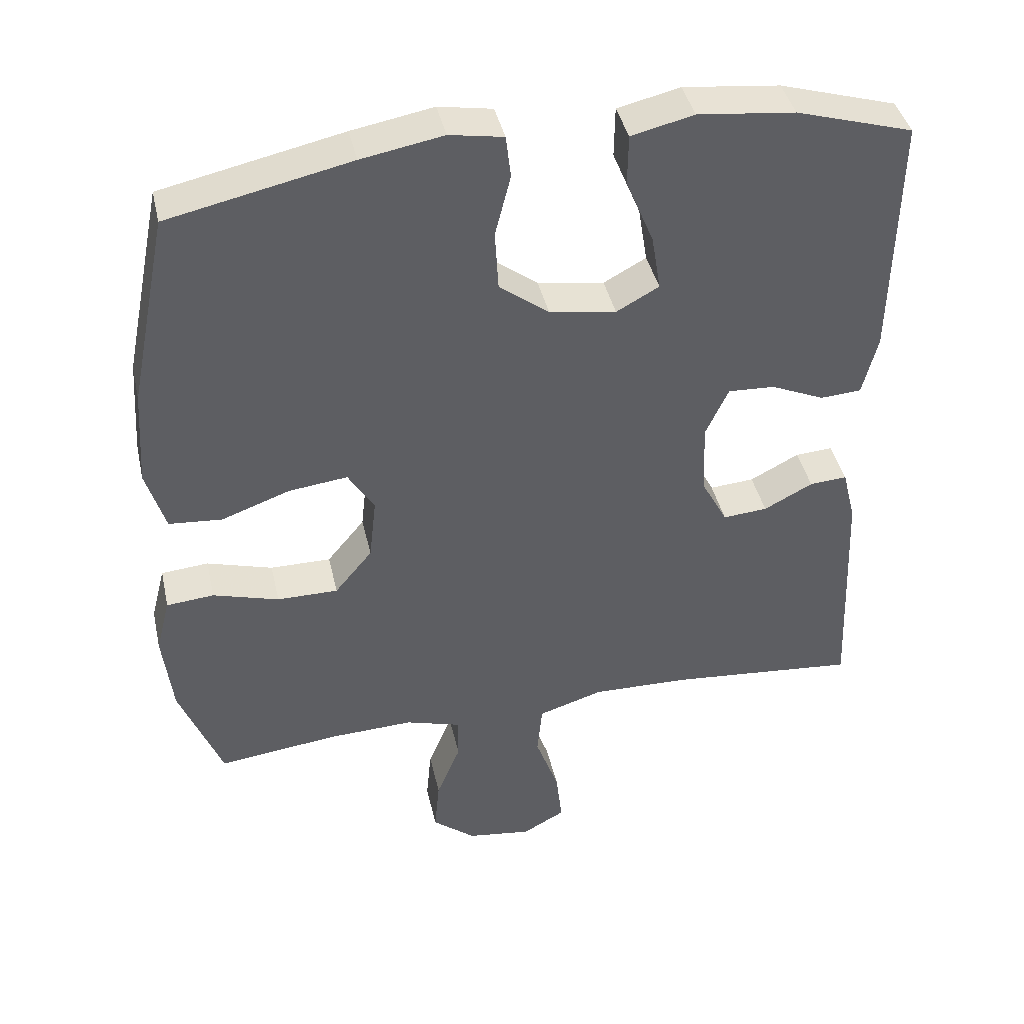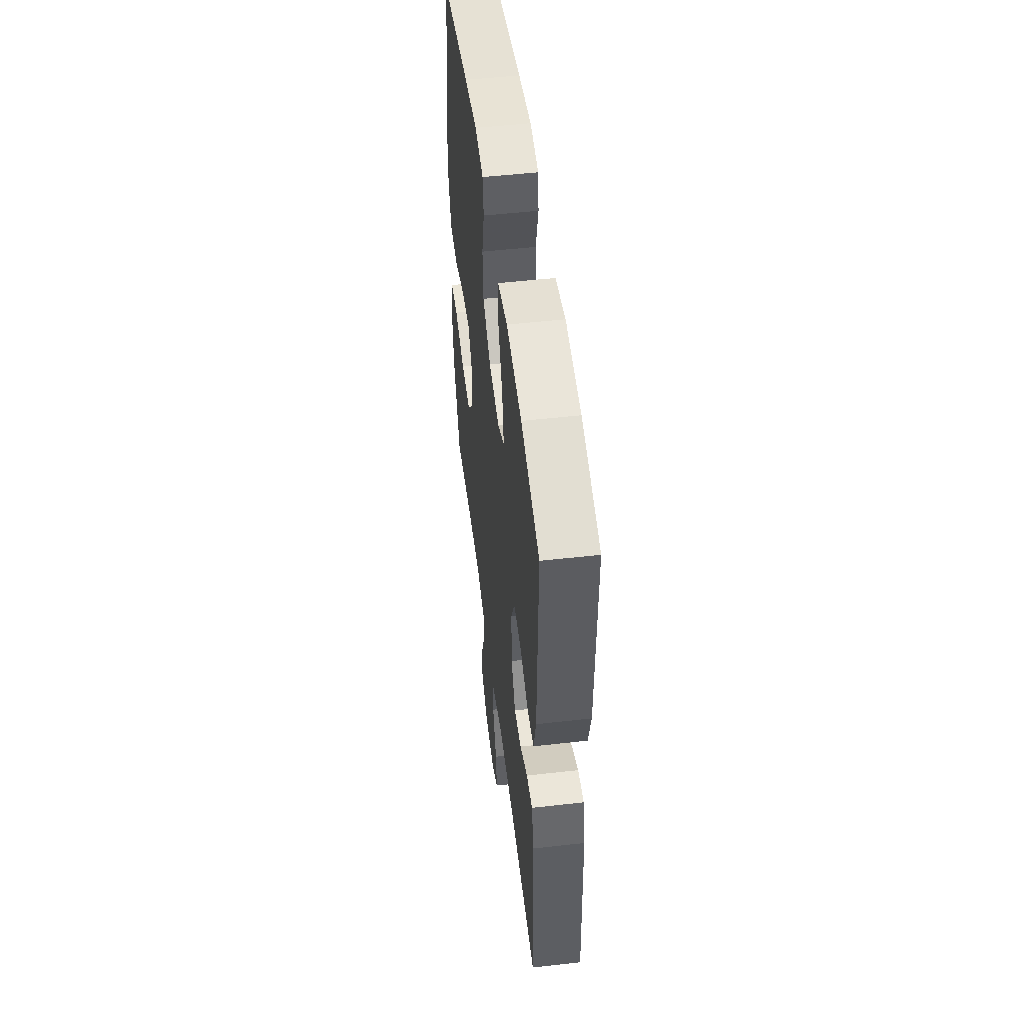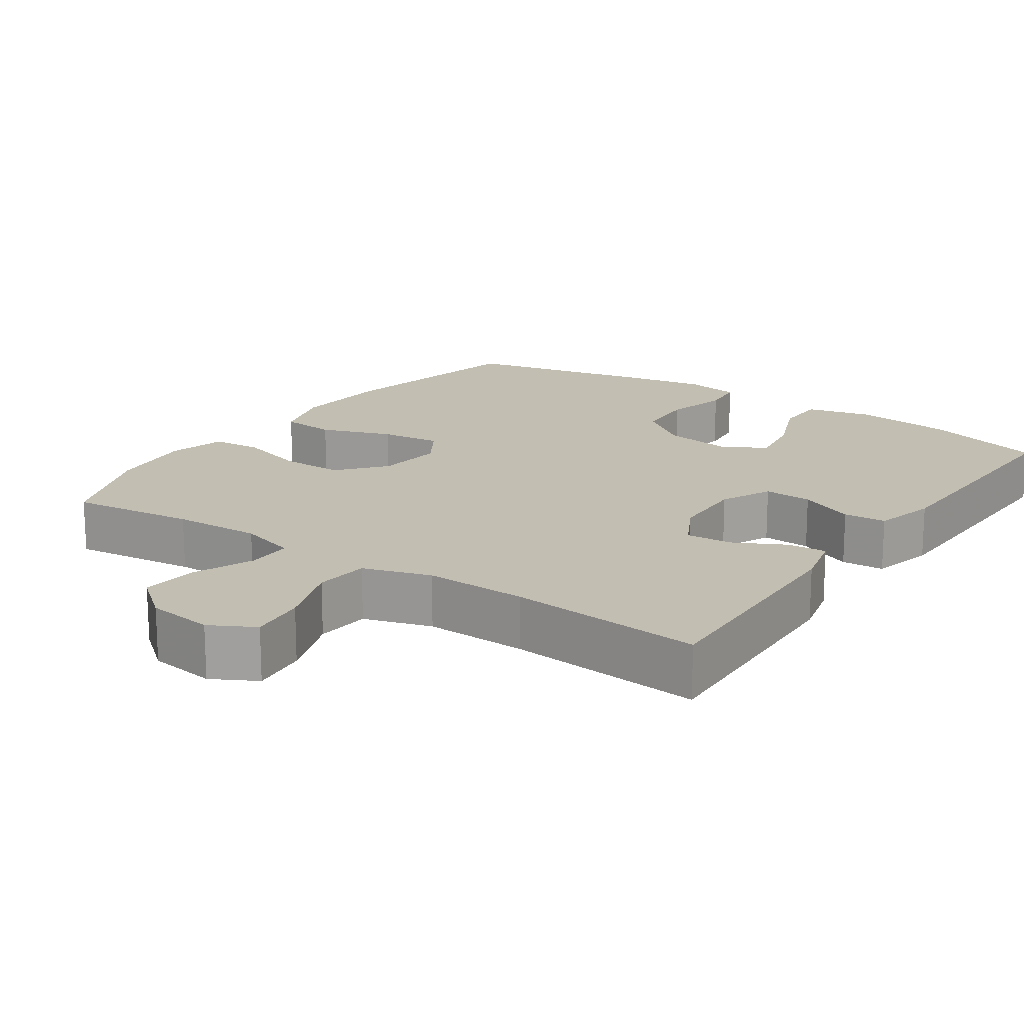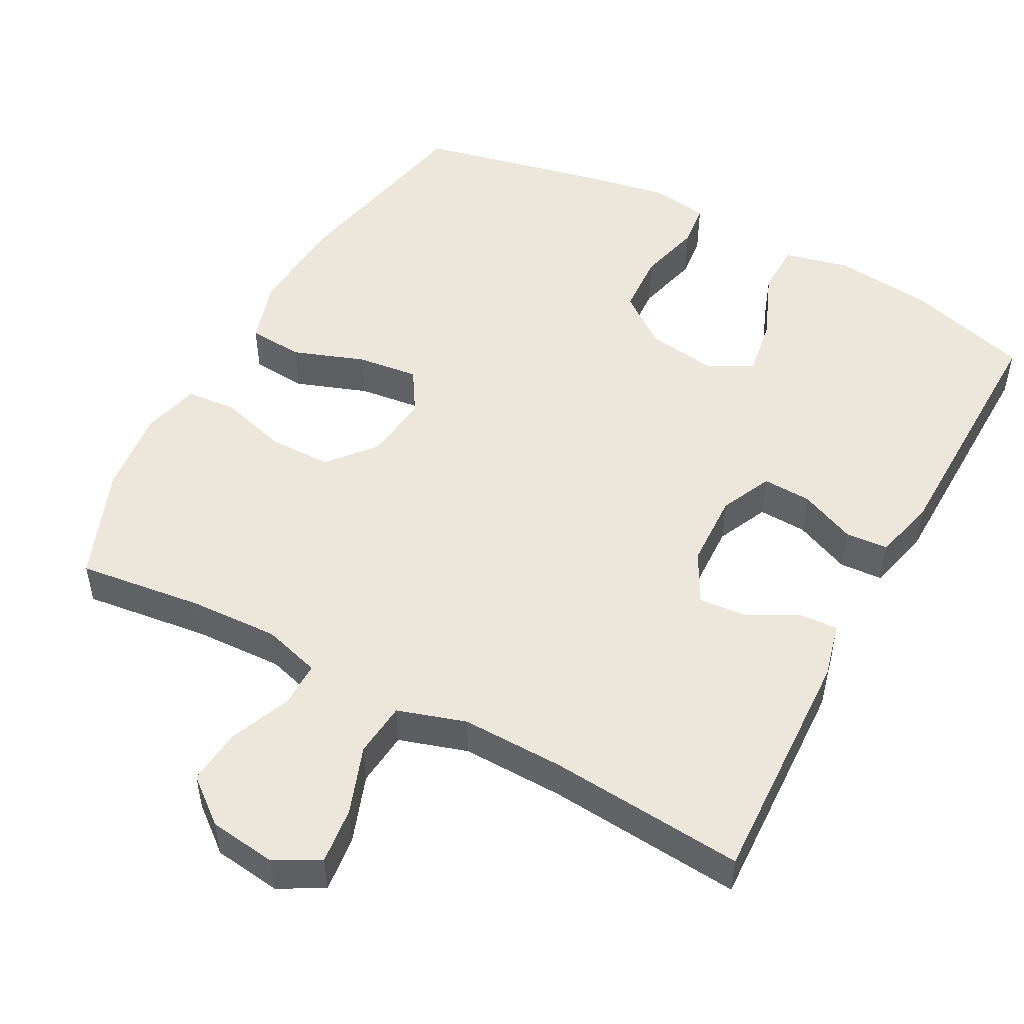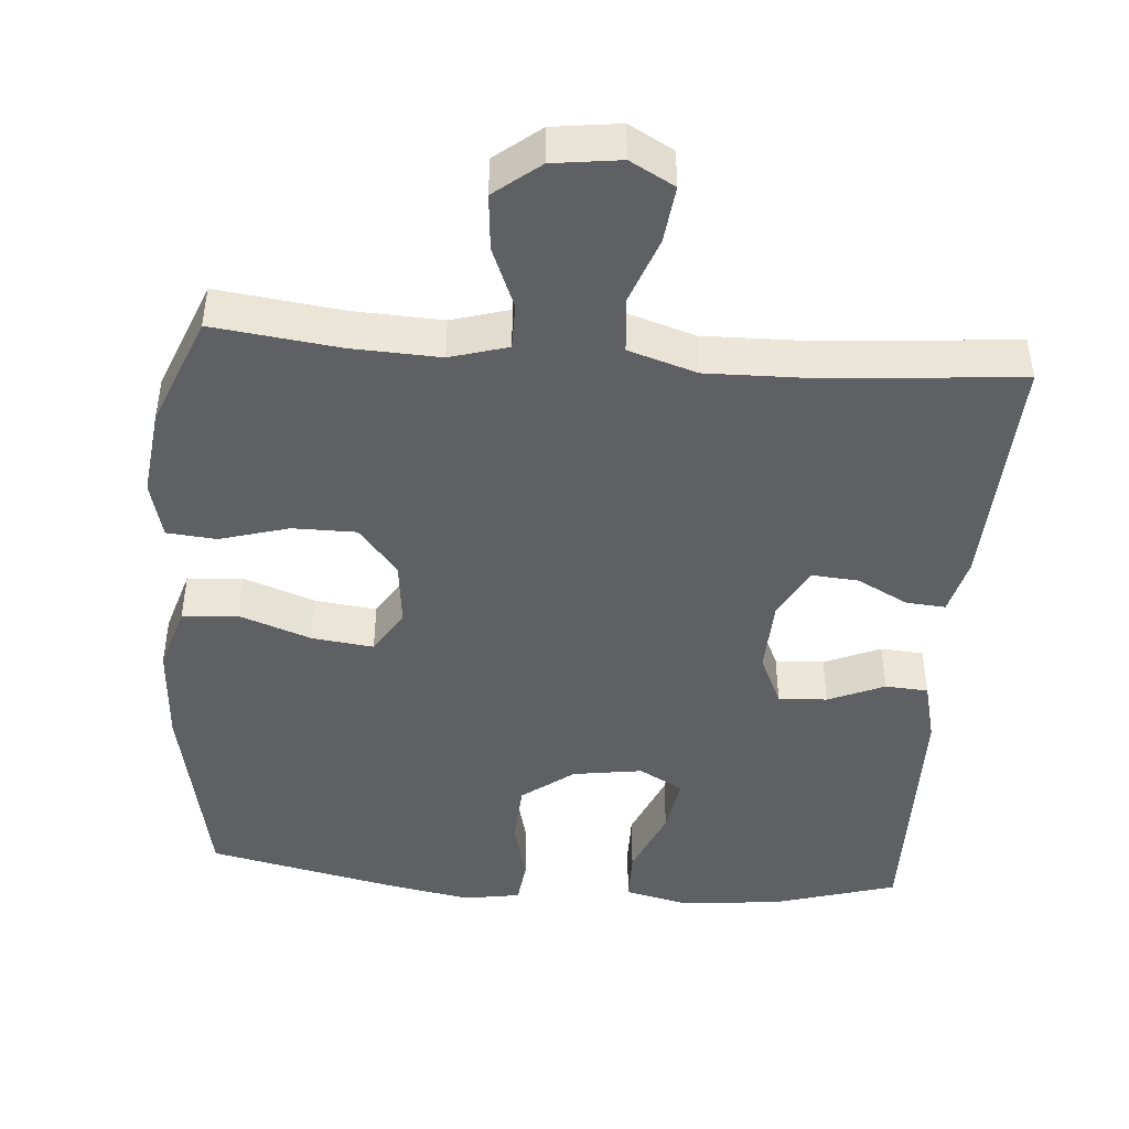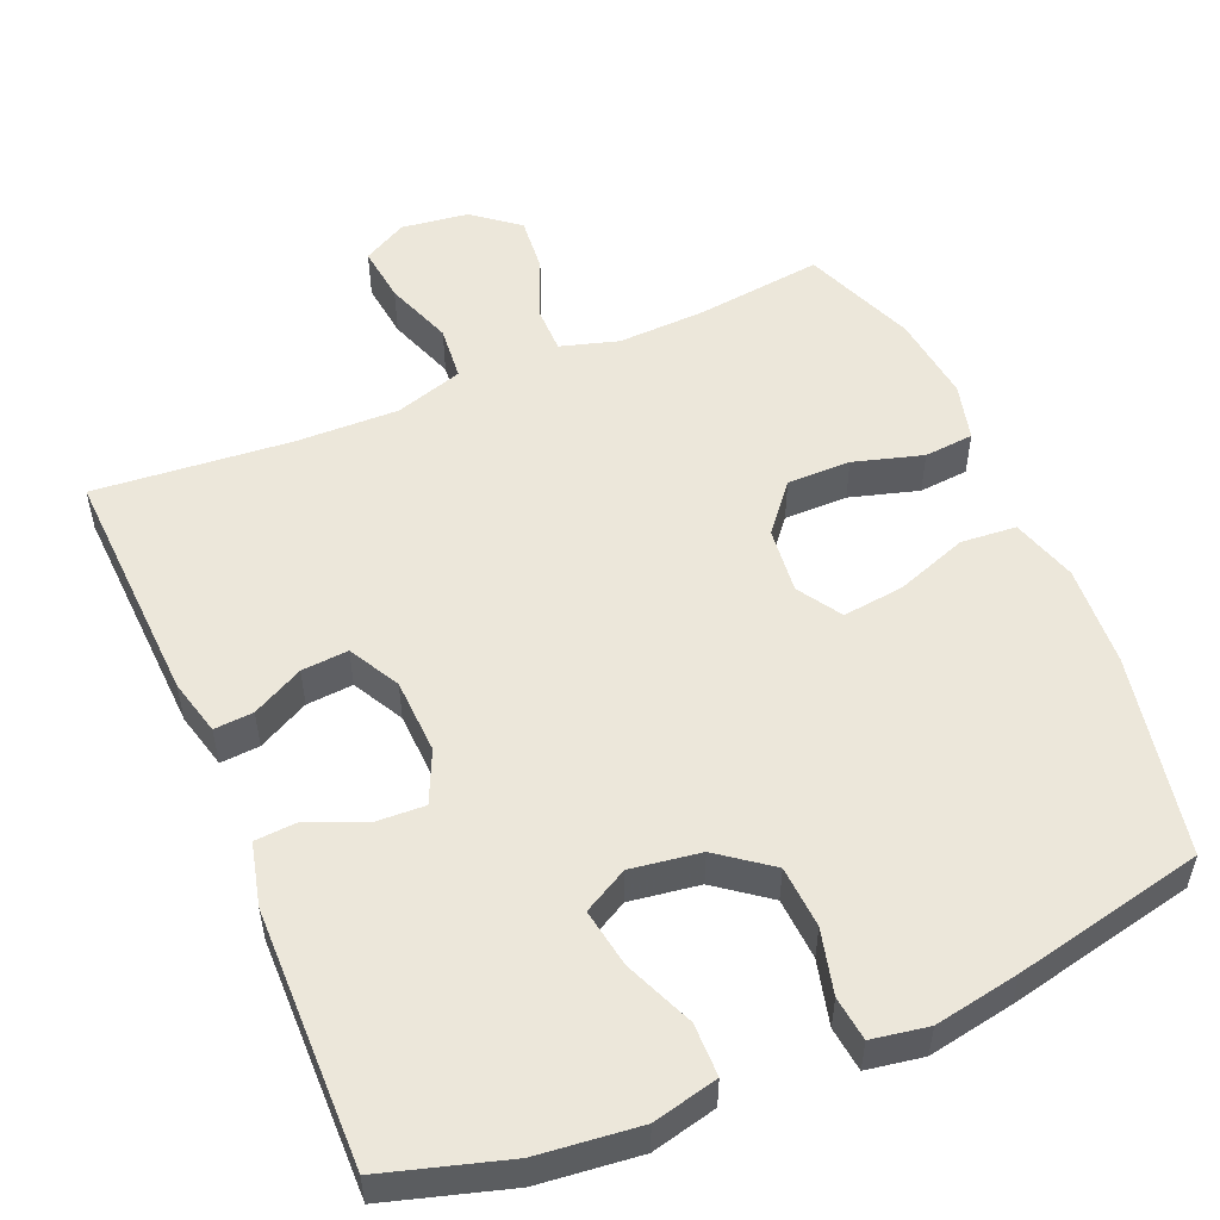
<metadata>
{"format":"obj","ext":"obj","renderer":"f3d","projection":"perspective","resolution":1024,"background":"white","views":[{"elev":41.1,"azim":167.5,"up":"+Z"},{"elev":52.1,"azim":-97.0,"up":"+Z"},{"elev":17.5,"azim":-145.3,"up":"+Y"},{"elev":50.3,"azim":-151.7,"up":"+Y"},{"elev":-45.0,"azim":175.4,"up":"+Y"},{"elev":52.9,"azim":-23.0,"up":"+Y"}]}
</metadata>
<code>
v -0.5 0.07 -0.5
v -0.486 0.07 -0.173
v -0.467 0.07 -0.097
v -0.414 0.07 -0.101
v -0.345 0.07 -0.137
v -0.282 0.07 -0.142
v -0.245 0.07 -0.073
v -0.241 0.07 0.029
v -0.273 0.07 0.099
v -0.339 0.07 0.096
v -0.415 0.07 0.063
v -0.473 0.07 0.067
v -0.494 0.07 0.152
v -0.5 0.07 0.5
v -0.335 0.07 0.549
v -0.198 0.07 0.564
v -0.11 0.07 0.543
v -0.109 0.07 0.472
v -0.148 0.07 0.378
v -0.161 0.07 0.299
v -0.101 0.07 0.266
v -0.007 0.07 0.28
v 0.063 0.07 0.333
v 0.068 0.07 0.417
v 0.046 0.07 0.504
v 0.053 0.07 0.564
v 0.129 0.07 0.577
v 0.244 0.07 0.556
v 0.5 0.07 0.5
v 0.555 0.07 0.227
v 0.564 0.07 0.09
v 0.537 0.07 0.001
v 0.462 0.07 -0.005
v 0.365 0.07 0.03
v 0.282 0.07 0.04
v 0.245 0.07 -0.019
v 0.255 0.07 -0.109
v 0.308 0.07 -0.173
v 0.394 0.07 -0.173
v 0.487 0.07 -0.146
v 0.554 0.07 -0.152
v 0.574 0.07 -0.23
v 0.56 0.07 -0.348
v 0.5 0.07 -0.5
v 0.33 0.07 -0.479
v 0.21 0.07 -0.474
v 0.132 0.07 -0.497
v 0.132 0.07 -0.559
v 0.166 0.07 -0.642
v 0.173 0.07 -0.718
v 0.112 0.07 -0.767
v 0.021 0.07 -0.779
v -0.039 0.07 -0.746
v -0.03 0.07 -0.669
v 0.003 0.07 -0.577
v -0.004 0.07 -0.503
v -0.096 0.07 -0.474
v -0.235 0.07 -0.477
v -0.5 0 -0.5
v -0.486 0 -0.173
v -0.467 0 -0.097
v -0.414 0 -0.101
v -0.345 0 -0.137
v -0.282 0 -0.142
v -0.245 0 -0.073
v -0.241 0 0.029
v -0.273 0 0.099
v -0.339 0 0.096
v -0.415 0 0.063
v -0.473 0 0.067
v -0.494 0 0.152
v -0.5 0 0.5
v -0.335 0 0.549
v -0.198 0 0.564
v -0.11 0 0.543
v -0.109 0 0.472
v -0.148 0 0.378
v -0.161 0 0.299
v -0.101 0 0.266
v -0.007 0 0.28
v 0.063 0 0.333
v 0.068 0 0.417
v 0.046 0 0.504
v 0.053 0 0.564
v 0.129 0 0.577
v 0.244 0 0.556
v 0.5 0 0.5
v 0.555 0 0.227
v 0.564 0 0.09
v 0.537 0 0.001
v 0.462 0 -0.005
v 0.365 0 0.03
v 0.282 0 0.04
v 0.245 0 -0.019
v 0.255 0 -0.109
v 0.308 0 -0.173
v 0.394 0 -0.173
v 0.487 0 -0.146
v 0.554 0 -0.152
v 0.574 0 -0.23
v 0.56 0 -0.348
v 0.5 0 -0.5
v 0.33 0 -0.479
v 0.21 0 -0.474
v 0.132 0 -0.497
v 0.132 0 -0.559
v 0.166 0 -0.642
v 0.173 0 -0.718
v 0.112 0 -0.767
v 0.021 0 -0.779
v -0.039 0 -0.746
v -0.03 0 -0.669
v 0.003 0 -0.577
v -0.004 0 -0.503
v -0.096 0 -0.474
v -0.235 0 -0.477
f 53 54 55
f 52 53 55
f 51 52 55
f 50 51 55
f 49 50 55
f 48 49 55
f 47 48 55 56
f 46 47 56 57
f 43 44 45
f 42 43 45
f 41 42 45
f 40 41 45
f 39 40 45
f 38 39 45 46
f 37 38 46 57
f 32 33 34
f 31 32 34
f 30 31 34
f 29 30 34
f 28 29 34
f 27 28 34
f 26 27 34
f 25 26 34
f 24 25 34
f 23 24 34 35
f 22 23 35 36
f 17 18 19
f 16 17 19
f 15 16 19
f 14 15 19
f 13 14 19
f 12 13 19
f 11 12 19
f 10 11 19
f 9 10 19 20
f 8 9 20 21
f 3 4 5
f 2 3 5
f 1 2 5
f 58 1 5
f 58 5 6
f 37 57 58
f 36 37 58
f 22 36 58
f 21 22 58
f 8 21 58
f 7 8 58
f 6 7 58
f 113 112 111
f 113 111 110
f 113 110 109
f 113 109 108
f 113 108 107
f 113 107 106
f 114 113 106 105
f 115 114 105 104
f 103 102 101
f 103 101 100
f 103 100 99
f 103 99 98
f 103 98 97
f 104 103 97 96
f 115 104 96 95
f 92 91 90
f 92 90 89
f 92 89 88
f 92 88 87
f 92 87 86
f 92 86 85
f 92 85 84
f 92 84 83
f 92 83 82
f 93 92 82 81
f 94 93 81 80
f 77 76 75
f 77 75 74
f 77 74 73
f 77 73 72
f 77 72 71
f 77 71 70
f 77 70 69
f 77 69 68
f 78 77 68 67
f 79 78 67 66
f 63 62 61
f 63 61 60
f 63 60 59
f 63 59 116
f 64 63 116
f 116 115 95
f 116 95 94
f 116 94 80
f 116 80 79
f 116 79 66
f 116 66 65
f 116 65 64
f 1 59 60 2
f 2 60 61 3
f 3 61 62 4
f 4 62 63 5
f 5 63 64 6
f 6 64 65 7
f 7 65 66 8
f 8 66 67 9
f 9 67 68 10
f 10 68 69 11
f 11 69 70 12
f 12 70 71 13
f 13 71 72 14
f 14 72 73 15
f 15 73 74 16
f 16 74 75 17
f 17 75 76 18
f 18 76 77 19
f 19 77 78 20
f 20 78 79 21
f 21 79 80 22
f 22 80 81 23
f 23 81 82 24
f 24 82 83 25
f 25 83 84 26
f 26 84 85 27
f 27 85 86 28
f 28 86 87 29
f 29 87 88 30
f 30 88 89 31
f 31 89 90 32
f 32 90 91 33
f 33 91 92 34
f 34 92 93 35
f 35 93 94 36
f 36 94 95 37
f 37 95 96 38
f 38 96 97 39
f 39 97 98 40
f 40 98 99 41
f 41 99 100 42
f 42 100 101 43
f 43 101 102 44
f 44 102 103 45
f 45 103 104 46
f 46 104 105 47
f 47 105 106 48
f 48 106 107 49
f 49 107 108 50
f 50 108 109 51
f 51 109 110 52
f 52 110 111 53
f 53 111 112 54
f 54 112 113 55
f 55 113 114 56
f 56 114 115 57
f 57 115 116 58
f 58 116 59 1

</code>
